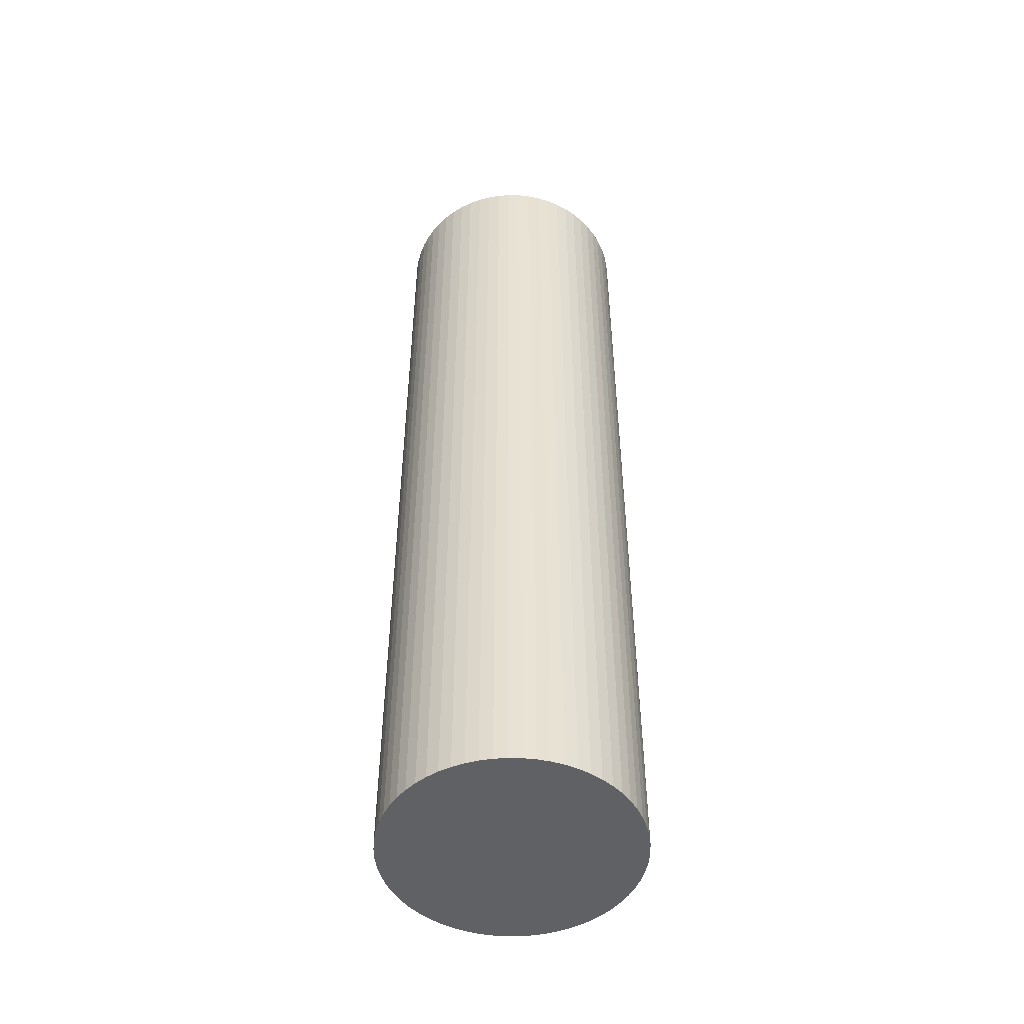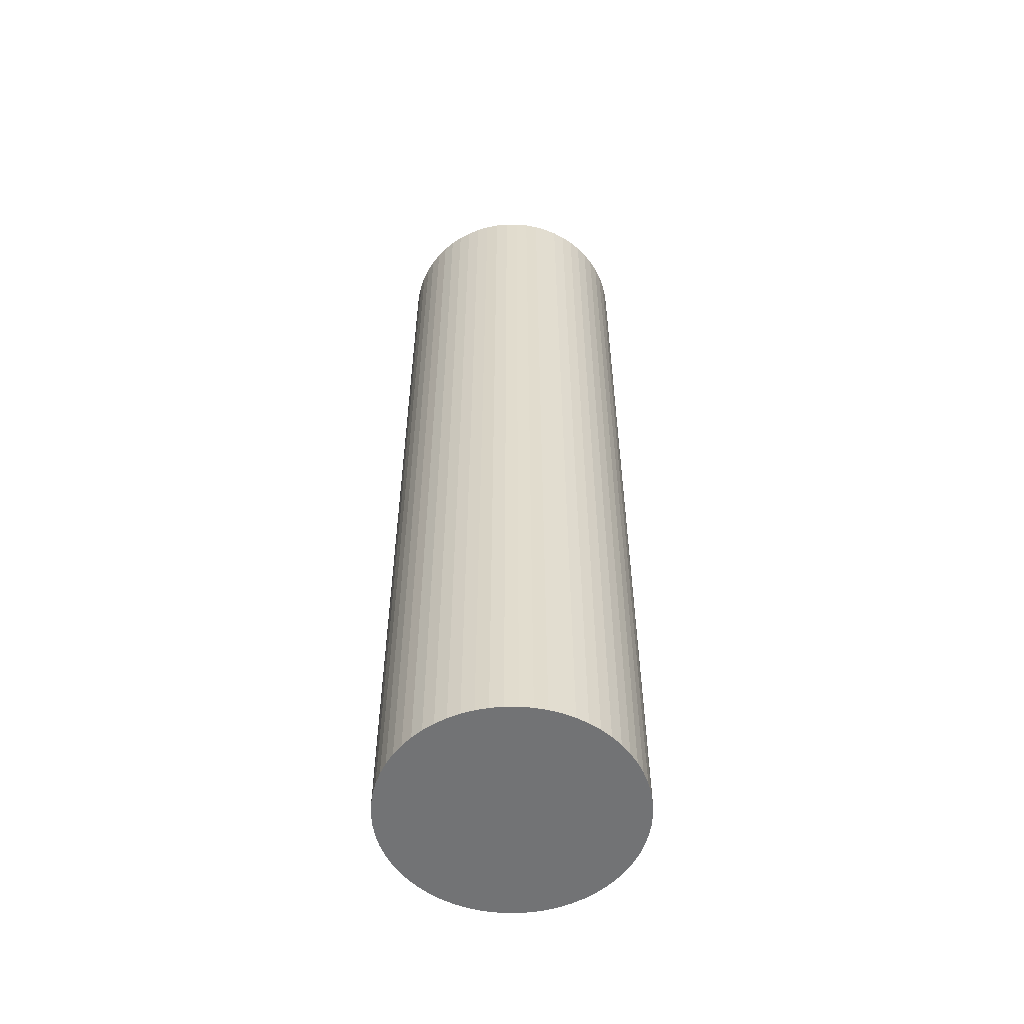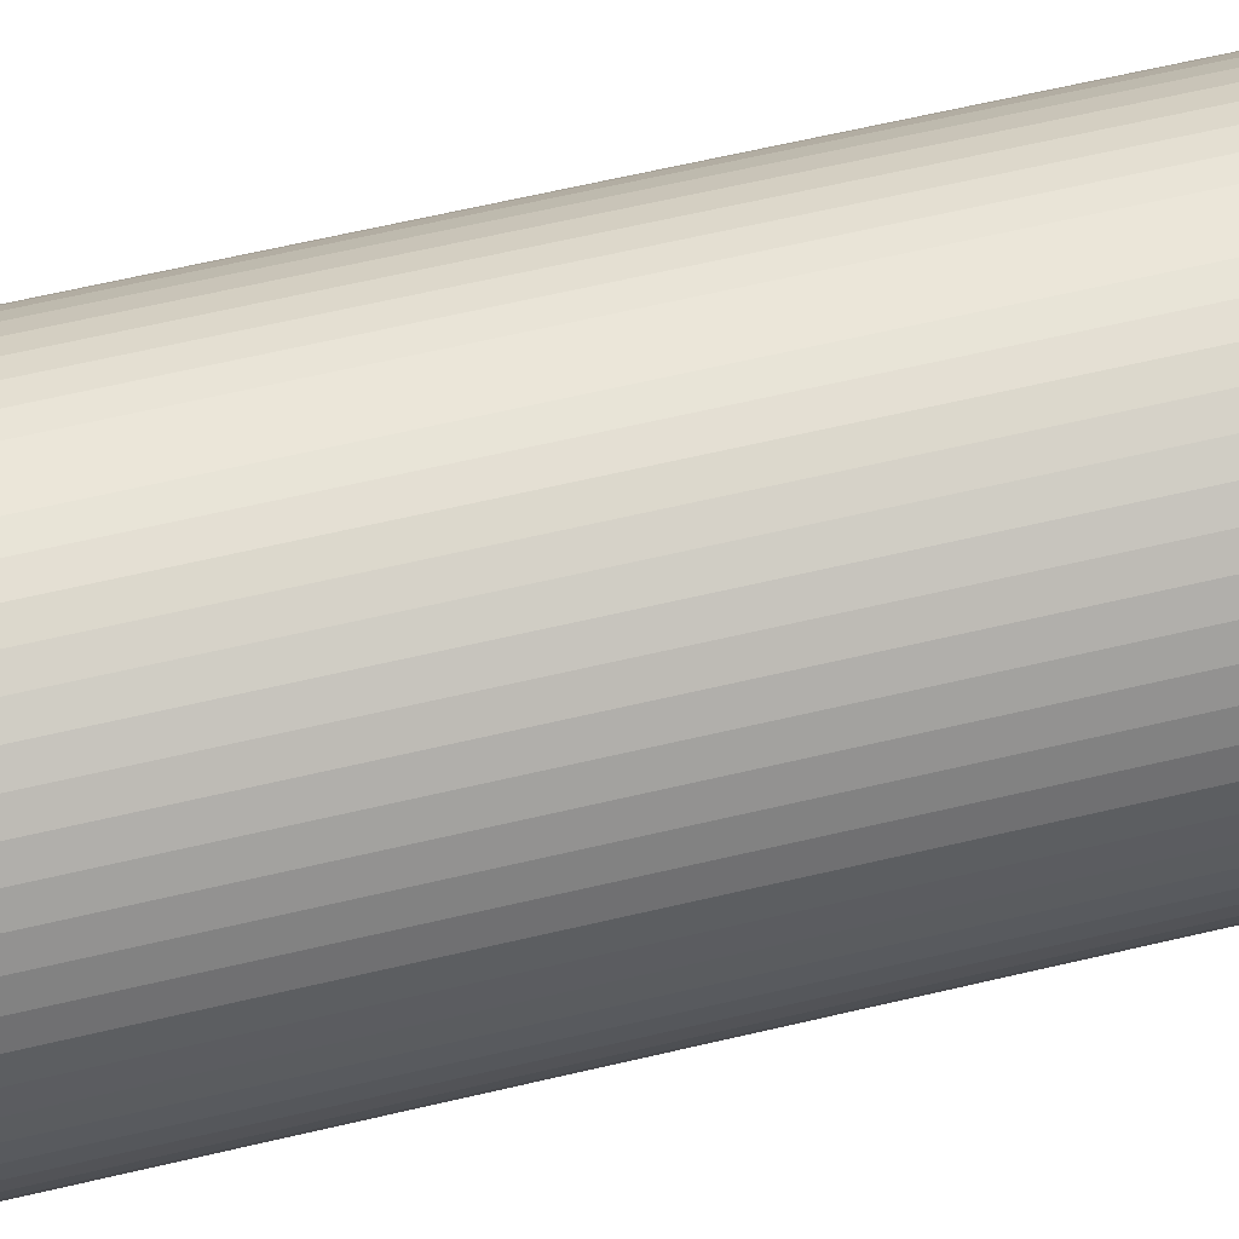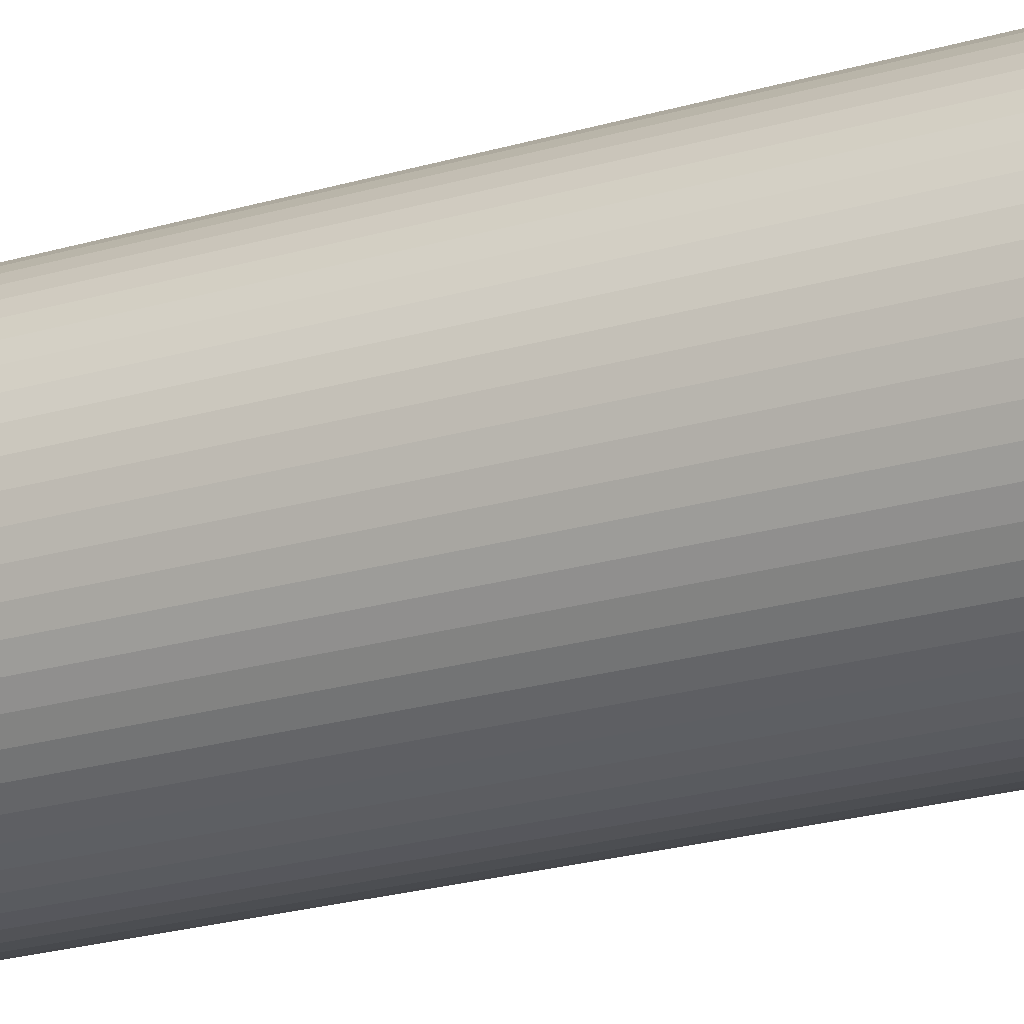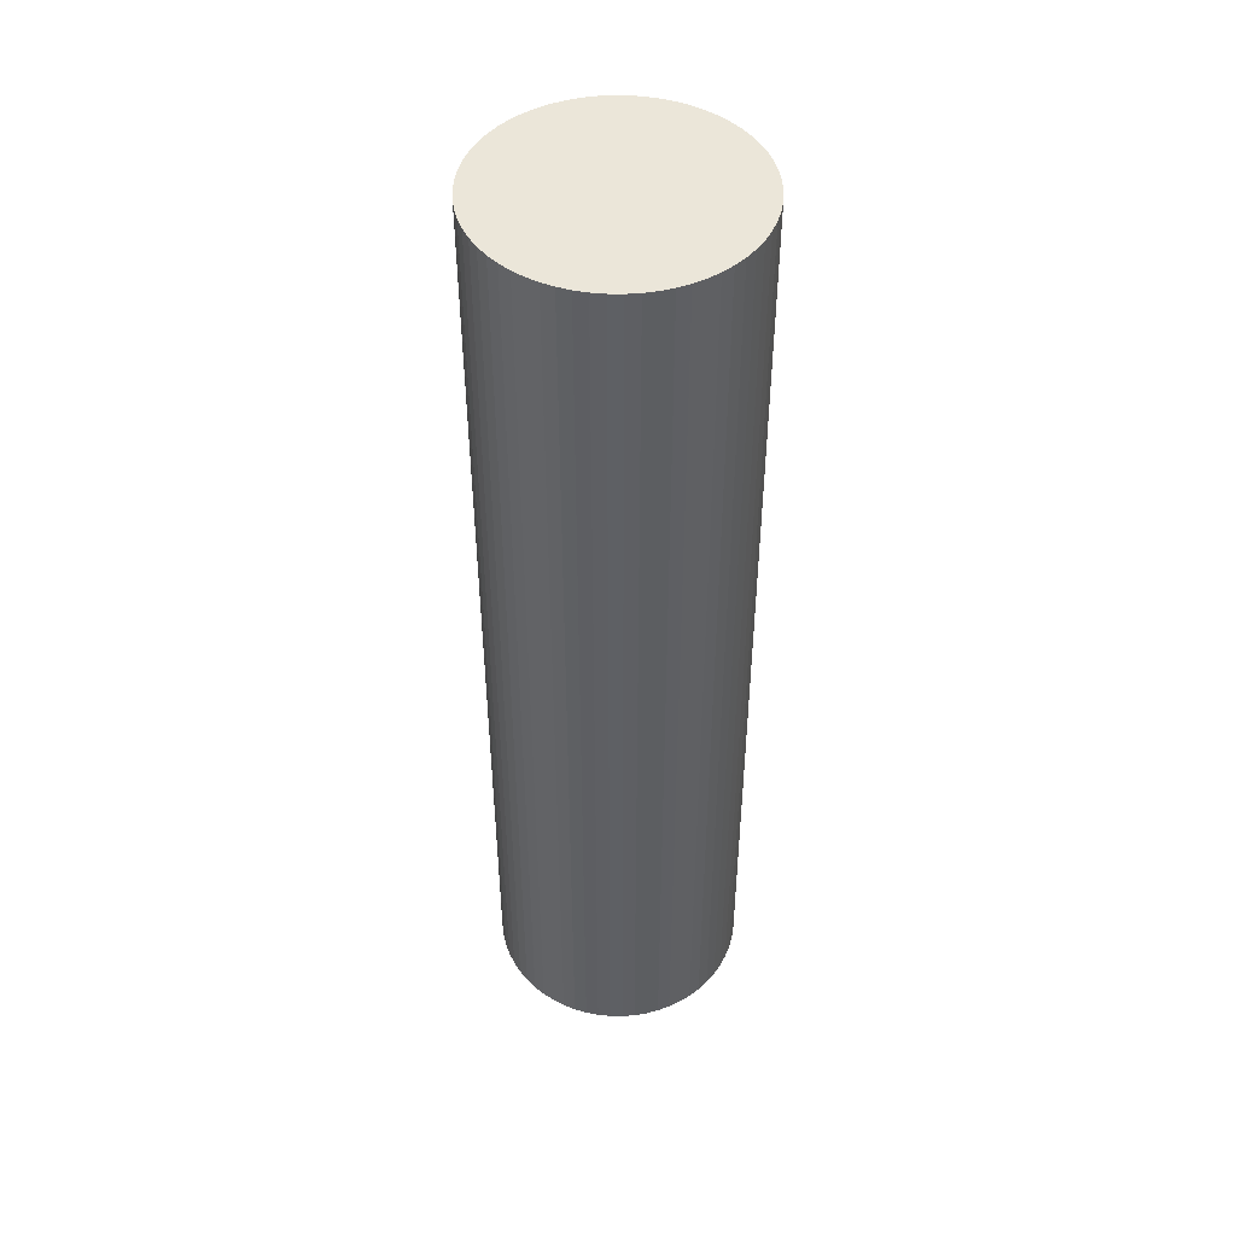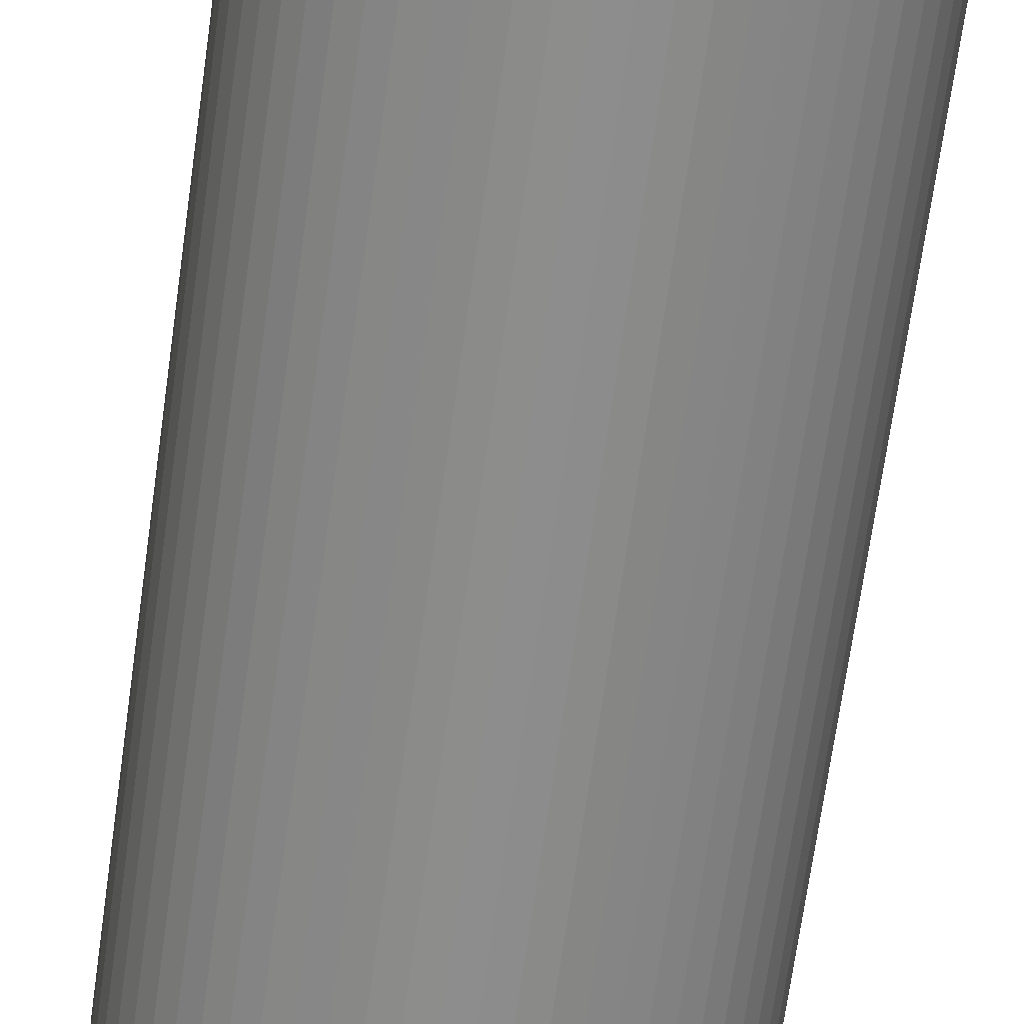
<metadata>
{"format":"obj","ext":"obj","renderer":"f3d","projection":"perspective","resolution":1024,"background":"white","views":[{"elev":-50.0,"azim":22.0,"up":"+Y"},{"elev":-55.8,"azim":-104.3,"up":"+Y"},{"elev":56.4,"azim":-104.4,"up":"+Z"},{"elev":-22.4,"azim":117.4,"up":"+Z"},{"elev":47.3,"azim":64.7,"up":"+Y"},{"elev":-64.6,"azim":-7.7,"up":"+Z"}]}
</metadata>
<code>
v  0.611 12.01 -1.245
v  0.881 12.01 -1.413
v  0.741 12.01 -1.336
v  0.49 12.01 -1.141
v  1.027 12.01 -1.476
v  1.18 12.01 -1.524
v  0.38 12.01 -1.025
v  1.336 12.01 -1.556
v  0.282 12.01 -0.899
v  1.494 12.01 -1.572
v  0.198 12.01 -0.764
v  1.654 12.01 -1.572
v  0.128 12.01 -0.621
v  0.072 12.01 -0.471
v  1.812 12.01 -1.556
v  1.968 12.01 -1.524
v  0.032 12.01 -0.317
v  2.121 12.01 -1.476
v  0.008 12.01 -0.159
v  0 12.01 7.355e-16
v  2.267 12.01 -1.413
v  2.407 12.01 -1.336
v  0.008 12.01 0.159
v  0.032 12.01 0.317
v  2.537 12.01 -1.245
v  2.658 12.01 -1.141
v  0.072 12.01 0.471
v  2.768 12.01 -1.025
v  0.128 12.01 0.621
v  2.866 12.01 -0.899
v  0.198 12.01 0.764
v  2.95 12.01 -0.764
v  0.282 12.01 0.899
v  3.02 12.01 -0.621
v  0.38 12.01 1.025
v  3.076 12.01 -0.471
v  0.49 12.01 1.141
v  3.116 12.01 -0.317
v  0.611 12.01 1.244
v  0.741 12.01 1.336
v  3.14 12.01 -0.159
v  0.881 12.01 1.413
v  3.148 12.01 7.355e-16
v  3.14 12.01 0.159
v  1.027 12.01 1.476
v  1.179 12.01 1.524
v  3.116 12.01 0.317
v  1.336 12.01 1.556
v  3.076 12.01 0.471
v  3.02 12.01 0.621
v  1.494 12.01 1.572
v  1.654 12.01 1.572
v  2.95 12.01 0.764
v  2.866 12.01 0.899
v  1.812 12.01 1.556
v  2.768 12.01 1.025
v  1.968 12.01 1.524
v  2.658 12.01 1.141
v  2.121 12.01 1.476
v  2.537 12.01 1.245
v  2.267 12.01 1.413
v  2.406 12.01 1.336
v  0.881 8.652e-17 -1.413
v  0.741 8.181e-17 -1.336
v  0.611 7.623e-17 -1.245
v  0.49 6.987e-17 -1.141
v  0.38 6.276e-17 -1.025
v  0.282 5.505e-17 -0.899
v  0.198 4.678e-17 -0.764
v  0.128 3.803e-17 -0.621
v  1.027 9.038e-17 -1.476
v  0.072 2.884e-17 -0.471
v  0.032 1.941e-17 -0.317
v  0.008 9.736e-18 -0.159
v  0 0 0
v  0.008 -9.736e-18 0.159
v  0.032 -1.941e-17 0.317
v  0.072 -2.884e-17 0.471
v  0.128 -3.803e-17 0.621
v  0.198 -4.678e-17 0.764
v  0.282 -5.505e-17 0.899
v  0.38 -6.276e-17 1.025
v  0.49 -6.987e-17 1.141
v  0.611 -7.617e-17 1.244
v  0.741 -8.181e-17 1.336
v  0.881 -8.652e-17 1.413
v  1.027 -9.038e-17 1.476
v  1.179 -9.332e-17 1.524
v  1.336 -9.528e-17 1.556
v  1.494 -9.626e-17 1.572
v  1.654 -9.626e-17 1.572
v  1.812 -9.528e-17 1.556
v  1.968 -9.332e-17 1.524
v  2.121 -9.038e-17 1.476
v  2.267 -8.652e-17 1.413
v  2.406 -8.181e-17 1.336
v  2.537 -7.623e-17 1.245
v  2.658 -6.987e-17 1.141
v  2.768 -6.276e-17 1.025
v  2.866 -5.505e-17 0.899
v  2.95 -4.678e-17 0.764
v  3.02 -3.803e-17 0.621
v  3.076 -2.884e-17 0.471
v  3.116 -1.941e-17 0.317
v  3.14 -9.736e-18 0.159
v  3.148 0 0
v  3.14 9.736e-18 -0.159
v  3.116 1.941e-17 -0.317
v  3.076 2.884e-17 -0.471
v  3.02 3.803e-17 -0.621
v  2.95 4.678e-17 -0.764
v  2.866 5.505e-17 -0.899
v  2.768 6.276e-17 -1.025
v  2.658 6.987e-17 -1.141
v  2.537 7.623e-17 -1.245
v  2.407 8.181e-17 -1.336
v  2.267 8.652e-17 -1.413
v  2.121 9.038e-17 -1.476
v  1.968 9.332e-17 -1.524
v  1.812 9.528e-17 -1.556
v  1.654 9.626e-17 -1.572
v  1.494 9.626e-17 -1.572
v  1.336 9.528e-17 -1.556
v  1.18 9.332e-17 -1.524
g defaultobject
f 1 2 3
f 2 1 4
f 2 4 5
f 5 4 6
f 6 4 7
f 6 7 8
f 8 7 9
f 8 9 10
f 10 9 11
f 10 11 12
f 12 11 13
f 12 13 14
f 12 14 15
f 15 14 16
f 16 14 17
f 16 17 18
f 18 17 19
f 18 19 20
f 18 20 21
f 21 20 22
f 22 20 23
f 22 23 24
f 22 24 25
f 25 24 26
f 26 24 27
f 26 27 28
f 28 27 29
f 28 29 30
f 30 29 31
f 30 31 32
f 32 31 33
f 32 33 34
f 34 33 35
f 34 35 36
f 36 35 37
f 36 37 38
f 38 37 39
f 38 39 40
f 38 40 41
f 41 40 42
f 41 42 43
f 43 42 44
f 44 42 45
f 44 45 46
f 44 46 47
f 47 46 48
f 47 48 49
f 49 48 50
f 50 48 51
f 50 51 52
f 50 52 53
f 53 52 54
f 54 52 55
f 54 55 56
f 56 55 57
f 56 57 58
f 58 57 59
f 58 59 60
f 60 59 61
f 60 61 62
f 63 3 2
f 3 63 64
f 64 1 3
f 1 64 65
f 65 4 1
f 4 65 66
f 66 7 4
f 7 66 67
f 67 9 7
f 9 67 68
f 68 11 9
f 11 68 69
f 69 13 11
f 13 69 70
f 71 2 5
f 2 71 63
f 70 14 13
f 14 70 72
f 72 17 14
f 17 72 73
f 73 19 17
f 19 73 74
f 74 20 19
f 20 74 75
f 75 23 20
f 23 75 76
f 76 24 23
f 24 76 77
f 77 27 24
f 27 77 78
f 78 29 27
f 29 78 79
f 79 31 29
f 31 79 80
f 80 33 31
f 33 80 81
f 81 35 33
f 35 81 82
f 82 37 35
f 37 82 83
f 83 39 37
f 39 83 84
f 84 40 39
f 40 84 85
f 85 42 40
f 42 85 86
f 86 45 42
f 45 86 87
f 87 46 45
f 46 87 88
f 88 48 46
f 48 88 89
f 89 51 48
f 51 89 90
f 90 52 51
f 52 90 91
f 91 55 52
f 55 91 92
f 92 57 55
f 57 92 93
f 93 59 57
f 59 93 94
f 94 61 59
f 61 94 95
f 95 62 61
f 62 95 96
f 96 60 62
f 60 96 97
f 97 58 60
f 58 97 98
f 98 56 58
f 56 98 99
f 99 54 56
f 54 99 100
f 100 53 54
f 53 100 101
f 101 50 53
f 50 101 102
f 102 49 50
f 49 102 103
f 103 47 49
f 47 103 104
f 104 44 47
f 44 104 105
f 105 43 44
f 43 105 106
f 106 41 43
f 41 106 107
f 107 38 41
f 38 107 108
f 108 36 38
f 36 108 109
f 109 34 36
f 34 109 110
f 110 32 34
f 32 110 111
f 111 30 32
f 30 111 112
f 112 28 30
f 28 112 113
f 113 26 28
f 26 113 114
f 114 25 26
f 25 114 115
f 115 22 25
f 22 115 116
f 116 21 22
f 21 116 117
f 117 18 21
f 18 117 118
f 118 16 18
f 16 118 119
f 119 15 16
f 15 119 120
f 120 12 15
f 12 120 121
f 121 10 12
f 10 121 122
f 122 8 10
f 8 122 123
f 123 6 8
f 6 123 124
f 124 5 6
f 5 124 71
f 63 65 64
f 65 63 66
f 66 63 71
f 66 71 124
f 66 124 67
f 67 124 123
f 67 123 68
f 68 123 122
f 68 122 69
f 69 122 121
f 69 121 70
f 70 121 72
f 72 121 120
f 72 120 119
f 72 119 73
f 73 119 118
f 73 118 74
f 74 118 75
f 75 118 117
f 75 117 116
f 75 116 76
f 76 116 77
f 77 116 115
f 77 115 114
f 77 114 78
f 78 114 113
f 78 113 79
f 79 113 112
f 79 112 80
f 80 112 111
f 80 111 81
f 81 111 110
f 81 110 82
f 82 110 109
f 82 109 83
f 83 109 108
f 83 108 84
f 84 108 85
f 85 108 107
f 85 107 86
f 86 107 106
f 86 106 105
f 86 105 87
f 87 105 88
f 88 105 104
f 88 104 89
f 89 104 103
f 89 103 102
f 89 102 90
f 90 102 91
f 91 102 101
f 91 101 100
f 91 100 92
f 92 100 99
f 92 99 93
f 93 99 98
f 93 98 94
f 94 98 97
f 94 97 95
f 95 97 96

</code>
